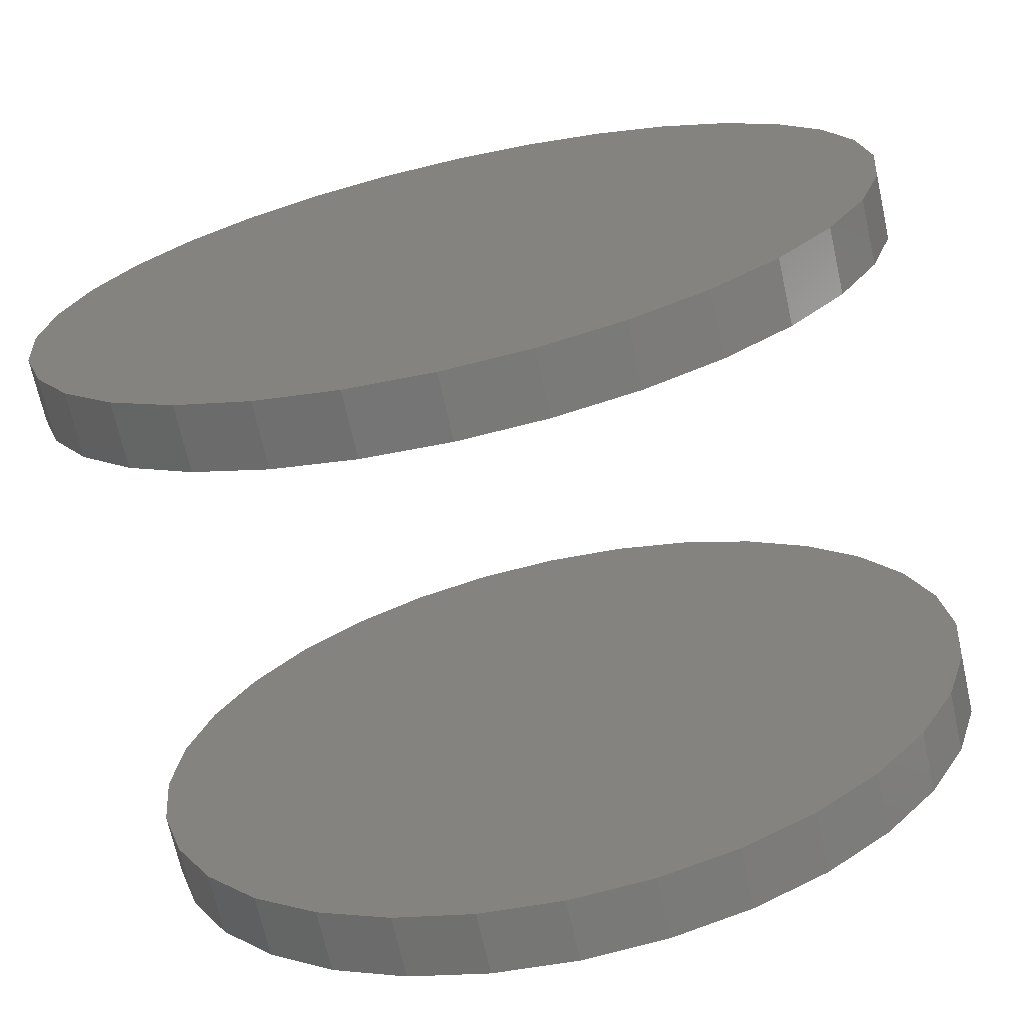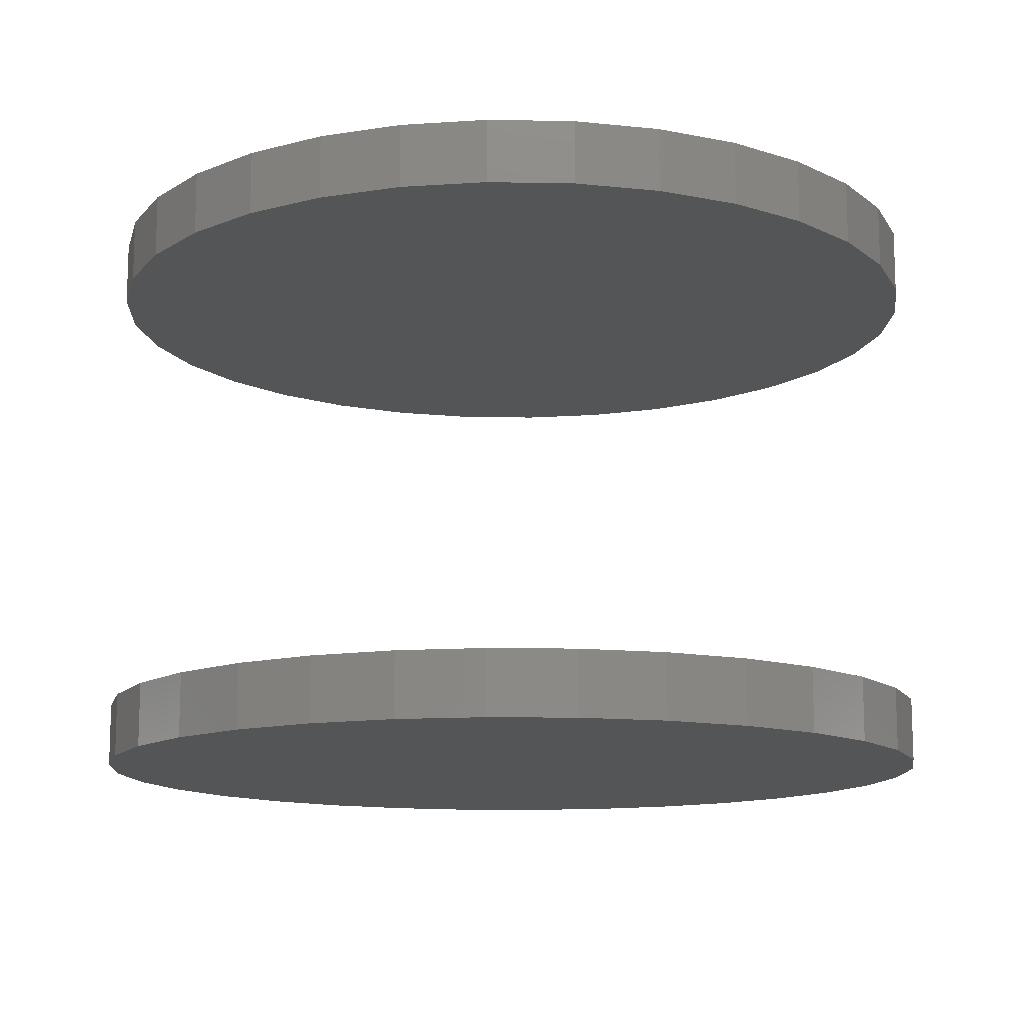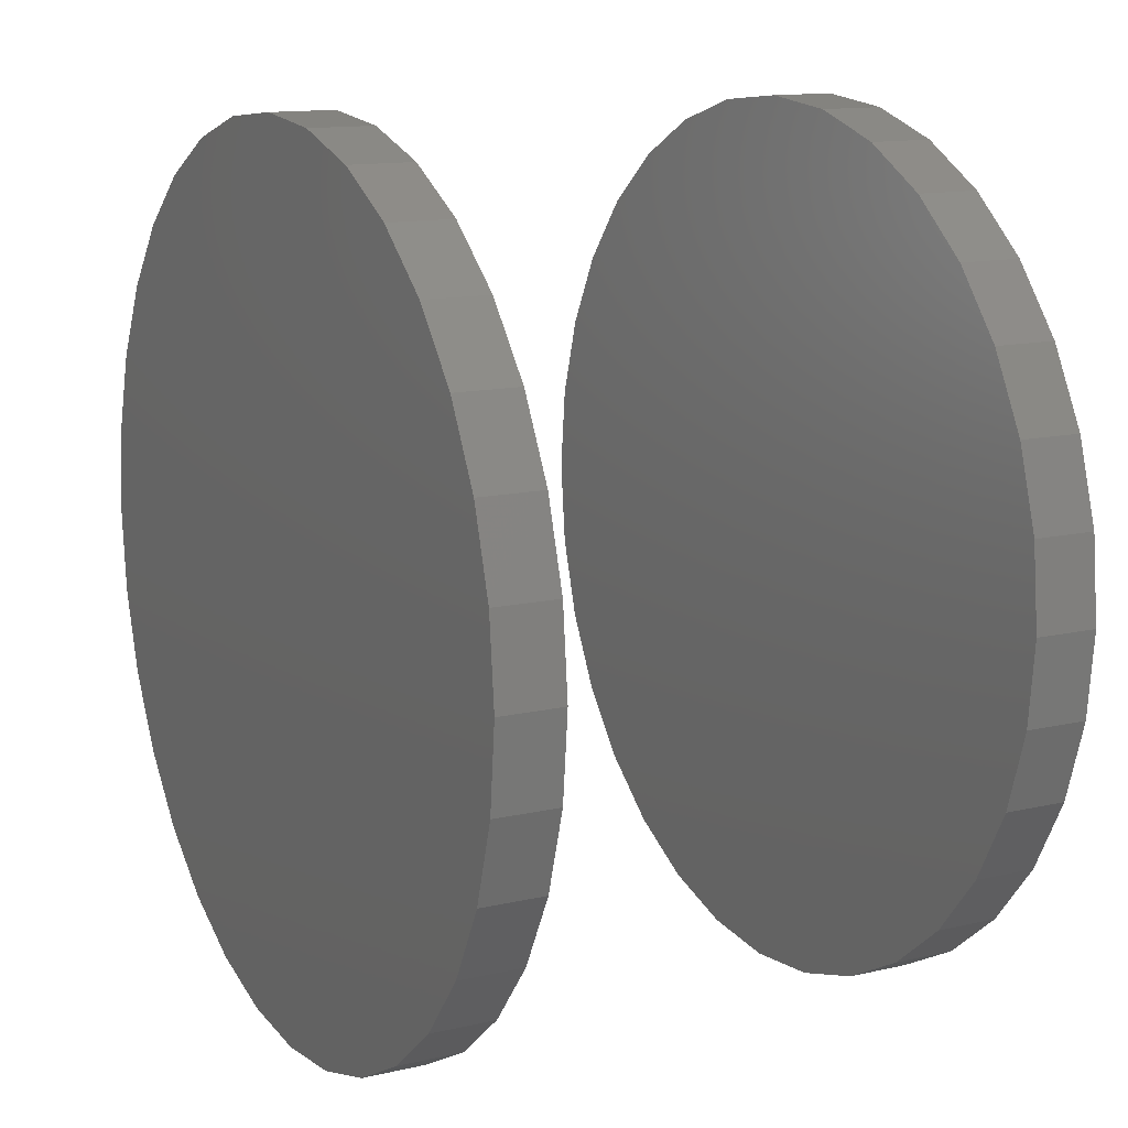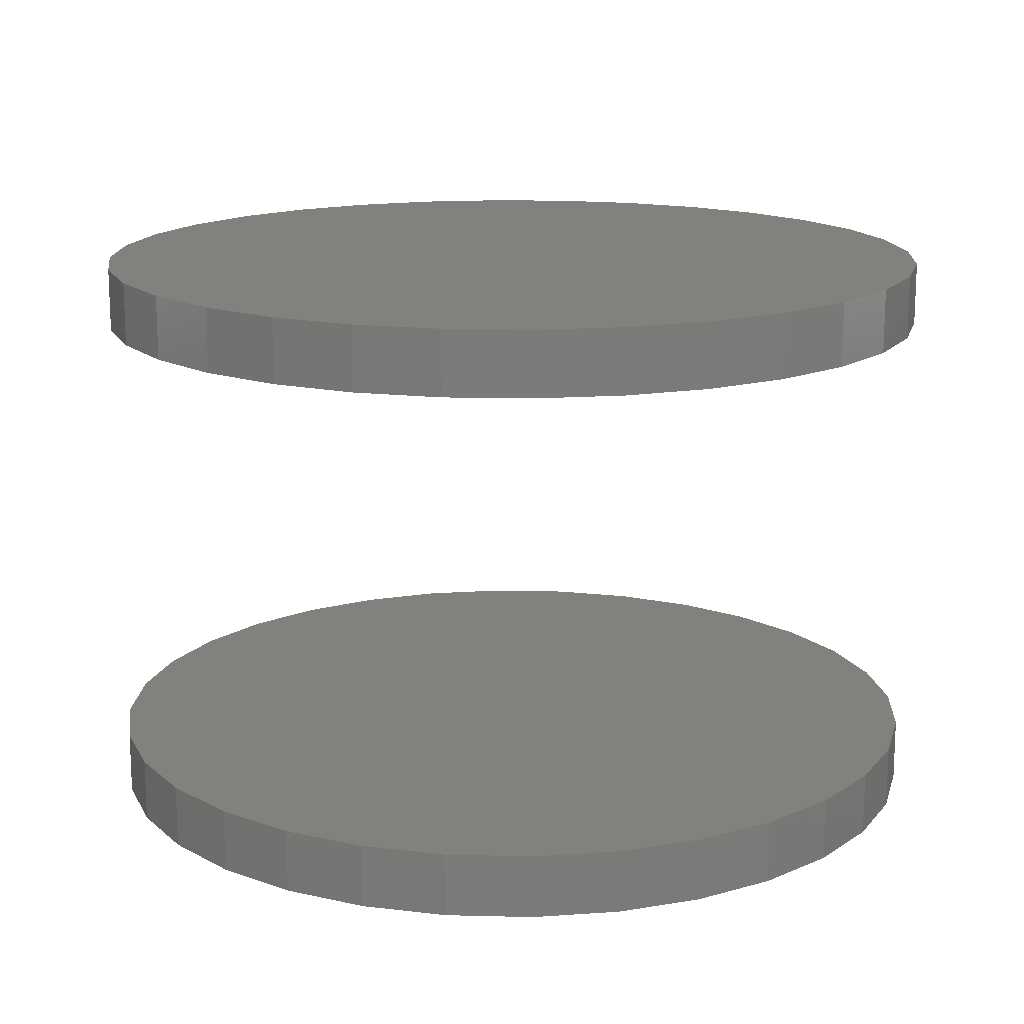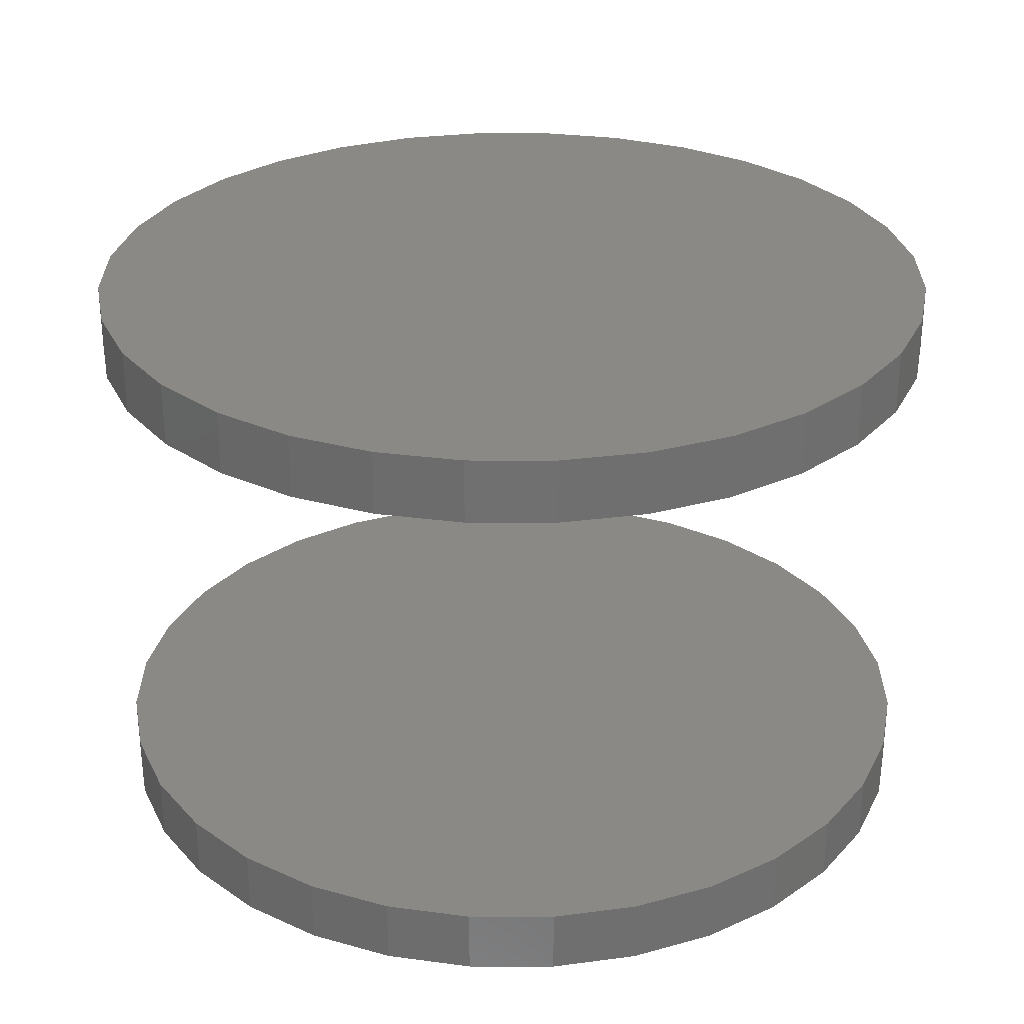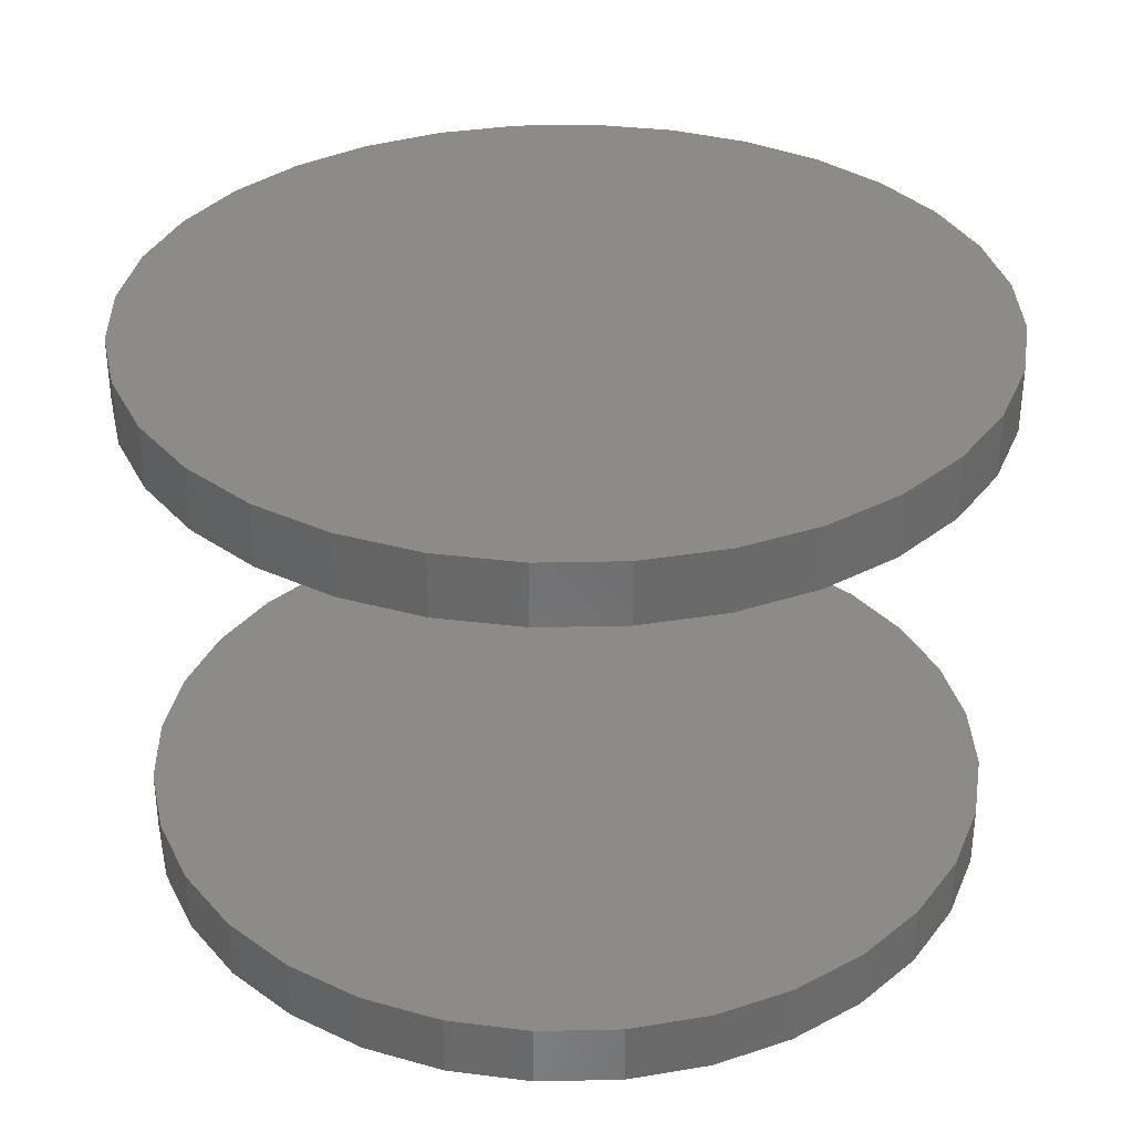
<metadata>
{"format":"stl","ext":"stl","renderer":"f3d","projection":"perspective","resolution":1024,"background":"white","views":[{"elev":-70.1,"azim":-167.4,"up":"+Y"},{"elev":-12.8,"azim":3.2,"up":"+Z"},{"elev":13.1,"azim":-117.9,"up":"+Y"},{"elev":15.3,"azim":64.8,"up":"+Z"},{"elev":28.8,"azim":118.2,"up":"+Z"},{"elev":33.5,"azim":82.8,"up":"+Z"}]}
</metadata>
<code>
# stl→obj: 128 verts, 248 faces
v -0.5781 7.154e-17 0.6797
v -0.5781 7.154e-17 0.7656
v -0.5669 0.114 0.6797
v -0.5669 0.114 0.7656
v -0.5337 0.2236 0.6797
v -0.5337 0.2236 0.7656
v -0.4797 0.3246 0.6797
v -0.4797 0.3246 0.7656
v -0.407 0.4131 0.6797
v -0.407 0.4131 0.7656
v -0.3185 0.4858 0.6797
v -0.3185 0.4858 0.7656
v -0.2175 0.5397 0.6797
v -0.2175 0.5397 0.7656
v -0.1079 0.573 0.6797
v -0.1079 0.573 0.7656
v 0.006086 0.5842 0.6797
v 0.006086 0.5842 0.7656
v 0.1201 0.573 0.6797
v 0.1201 0.573 0.7656
v 0.2297 0.5397 0.6797
v 0.2297 0.5397 0.7656
v 0.3307 0.4858 0.6797
v 0.3307 0.4858 0.7656
v 0.4192 0.4131 0.6797
v 0.4192 0.4131 0.7656
v 0.4918 0.3246 0.6797
v 0.4918 0.3246 0.7656
v 0.5458 0.2236 0.6797
v 0.5458 0.2236 0.7656
v 0.5791 0.114 0.6797
v 0.5791 0.114 0.7656
v 0.5903 -1.431e-16 0.6797
v 0.5903 0 0.7656
v -0.5781 7.154e-17 -0.01562
v -0.5781 7.154e-17 0.07031
v -0.5669 0.114 -0.01562
v -0.5669 0.114 0.07031
v -0.5337 0.2236 -0.01562
v -0.5337 0.2236 0.07031
v -0.4797 0.3246 -0.01562
v -0.4797 0.3246 0.07031
v -0.407 0.4131 -0.01562
v -0.407 0.4131 0.07031
v -0.3185 0.4858 -0.01562
v -0.3185 0.4858 0.07031
v -0.2175 0.5397 -0.01562
v -0.2175 0.5397 0.07031
v -0.1079 0.573 -0.01562
v -0.1079 0.573 0.07031
v 0.006086 0.5842 -0.01562
v 0.006086 0.5842 0.07031
v 0.1201 0.573 -0.01562
v 0.1201 0.573 0.07031
v 0.2297 0.5397 -0.01562
v 0.2297 0.5397 0.07031
v 0.3307 0.4858 -0.01562
v 0.3307 0.4858 0.07031
v 0.4192 0.4131 -0.01562
v 0.4192 0.4131 0.07031
v 0.4918 0.3246 -0.01562
v 0.4918 0.3246 0.07031
v 0.5458 0.2236 -0.01562
v 0.5458 0.2236 0.07031
v 0.5791 0.114 -0.01562
v 0.5791 0.114 0.07031
v 0.5903 -1.431e-16 -0.01562
v 0.5903 0 0.07031
v 0.5791 -0.114 0.6797
v 0.5791 -0.114 0.7656
v 0.5458 -0.2236 0.6797
v 0.5458 -0.2236 0.7656
v 0.4918 -0.3246 0.6797
v 0.4918 -0.3246 0.7656
v 0.4192 -0.4131 0.6797
v 0.4192 -0.4131 0.7656
v 0.3307 -0.4858 0.6797
v 0.3307 -0.4858 0.7656
v 0.2297 -0.5397 0.6797
v 0.2297 -0.5397 0.7656
v 0.1201 -0.573 0.6797
v 0.1201 -0.573 0.7656
v 0.006086 -0.5842 0.6797
v 0.006086 -0.5842 0.7656
v -0.1079 -0.573 0.6797
v -0.1079 -0.573 0.7656
v -0.2175 -0.5397 0.6797
v -0.2175 -0.5397 0.7656
v -0.3185 -0.4858 0.6797
v -0.3185 -0.4858 0.7656
v -0.407 -0.4131 0.6797
v -0.407 -0.4131 0.7656
v -0.4797 -0.3246 0.6797
v -0.4797 -0.3246 0.7656
v -0.5337 -0.2236 0.6797
v -0.5337 -0.2236 0.7656
v -0.5669 -0.114 0.6797
v -0.5669 -0.114 0.7656
v 0.5791 -0.114 -0.01562
v 0.5791 -0.114 0.07031
v 0.5458 -0.2236 -0.01562
v 0.5458 -0.2236 0.07031
v 0.4918 -0.3246 -0.01562
v 0.4918 -0.3246 0.07031
v 0.4192 -0.4131 -0.01562
v 0.4192 -0.4131 0.07031
v 0.3307 -0.4858 -0.01562
v 0.3307 -0.4858 0.07031
v 0.2297 -0.5397 -0.01562
v 0.2297 -0.5397 0.07031
v 0.1201 -0.573 -0.01562
v 0.1201 -0.573 0.07031
v 0.006086 -0.5842 -0.01562
v 0.006086 -0.5842 0.07031
v -0.1079 -0.573 -0.01562
v -0.1079 -0.573 0.07031
v -0.2175 -0.5397 -0.01562
v -0.2175 -0.5397 0.07031
v -0.3185 -0.4858 -0.01562
v -0.3185 -0.4858 0.07031
v -0.407 -0.4131 -0.01562
v -0.407 -0.4131 0.07031
v -0.4797 -0.3246 -0.01562
v -0.4797 -0.3246 0.07031
v -0.5337 -0.2236 -0.01562
v -0.5337 -0.2236 0.07031
v -0.5669 -0.114 -0.01562
v -0.5669 -0.114 0.07031
f 1 2 3
f 3 2 4
f 3 4 5
f 5 4 6
f 5 6 7
f 7 6 8
f 7 8 9
f 9 8 10
f 9 10 11
f 11 10 12
f 11 12 13
f 13 12 14
f 13 14 15
f 15 14 16
f 15 16 17
f 17 16 18
f 17 18 19
f 19 18 20
f 19 20 21
f 21 20 22
f 21 22 23
f 23 22 24
f 23 24 25
f 25 24 26
f 25 26 27
f 27 26 28
f 27 28 29
f 29 28 30
f 29 30 31
f 31 30 32
f 31 32 33
f 33 32 34
f 35 36 37
f 37 36 38
f 37 38 39
f 39 38 40
f 39 40 41
f 41 40 42
f 41 42 43
f 43 42 44
f 43 44 45
f 45 44 46
f 45 46 47
f 47 46 48
f 47 48 49
f 49 48 50
f 49 50 51
f 51 50 52
f 51 52 53
f 53 52 54
f 53 54 55
f 55 54 56
f 55 56 57
f 57 56 58
f 57 58 59
f 59 58 60
f 59 60 61
f 61 60 62
f 61 62 63
f 63 62 64
f 63 64 65
f 65 64 66
f 65 66 67
f 67 66 68
f 33 34 69
f 69 34 70
f 69 70 71
f 71 70 72
f 71 72 73
f 73 72 74
f 73 74 75
f 75 74 76
f 75 76 77
f 77 76 78
f 77 78 79
f 79 78 80
f 79 80 81
f 81 80 82
f 81 82 83
f 83 82 84
f 83 84 85
f 85 84 86
f 85 86 87
f 87 86 88
f 87 88 89
f 89 88 90
f 89 90 91
f 91 90 92
f 91 92 93
f 93 92 94
f 93 94 95
f 95 94 96
f 95 96 97
f 97 96 98
f 97 98 1
f 1 98 2
f 67 68 99
f 99 68 100
f 99 100 101
f 101 100 102
f 101 102 103
f 103 102 104
f 103 104 105
f 105 104 106
f 105 106 107
f 107 106 108
f 107 108 109
f 109 108 110
f 109 110 111
f 111 110 112
f 111 112 113
f 113 112 114
f 113 114 115
f 115 114 116
f 115 116 117
f 117 116 118
f 117 118 119
f 119 118 120
f 119 120 121
f 121 120 122
f 121 122 123
f 123 122 124
f 123 124 125
f 125 124 126
f 125 126 127
f 127 126 128
f 127 128 35
f 35 128 36
f 50 54 52
f 54 50 56
f 56 50 48
f 56 48 58
f 58 48 46
f 58 46 60
f 60 46 44
f 60 44 62
f 62 44 42
f 62 42 64
f 64 42 40
f 64 40 66
f 66 40 38
f 66 38 68
f 68 38 36
f 68 36 100
f 100 36 128
f 100 128 102
f 102 128 126
f 102 126 104
f 104 126 124
f 104 124 106
f 106 124 122
f 106 122 108
f 108 122 120
f 108 120 110
f 110 120 118
f 110 118 112
f 112 118 116
f 112 116 114
f 17 19 15
f 83 85 81
f 81 85 87
f 81 87 79
f 79 87 89
f 79 89 77
f 77 89 91
f 77 91 75
f 75 91 93
f 75 93 73
f 73 93 95
f 73 95 71
f 71 95 97
f 71 97 69
f 69 97 1
f 69 1 33
f 33 1 3
f 33 3 31
f 31 3 5
f 31 5 29
f 29 5 7
f 29 7 27
f 27 7 9
f 27 9 25
f 25 9 11
f 25 11 23
f 23 11 13
f 23 13 21
f 21 13 15
f 21 15 19
f 51 53 49
f 113 115 111
f 111 115 117
f 111 117 109
f 109 117 119
f 109 119 107
f 107 119 121
f 107 121 105
f 105 121 123
f 105 123 103
f 103 123 125
f 103 125 101
f 101 125 127
f 101 127 99
f 99 127 35
f 99 35 67
f 67 35 37
f 67 37 65
f 65 37 39
f 65 39 63
f 63 39 41
f 63 41 61
f 61 41 43
f 61 43 59
f 59 43 45
f 59 45 57
f 57 45 47
f 57 47 55
f 55 47 49
f 55 49 53
f 16 20 18
f 20 16 22
f 22 16 14
f 22 14 24
f 24 14 12
f 24 12 26
f 26 12 10
f 26 10 28
f 28 10 8
f 28 8 30
f 30 8 6
f 30 6 32
f 32 6 4
f 32 4 34
f 34 4 2
f 34 2 70
f 70 2 98
f 70 98 72
f 72 98 96
f 72 96 74
f 74 96 94
f 74 94 76
f 76 94 92
f 76 92 78
f 78 92 90
f 78 90 80
f 80 90 88
f 80 88 82
f 82 88 86
f 82 86 84

</code>
